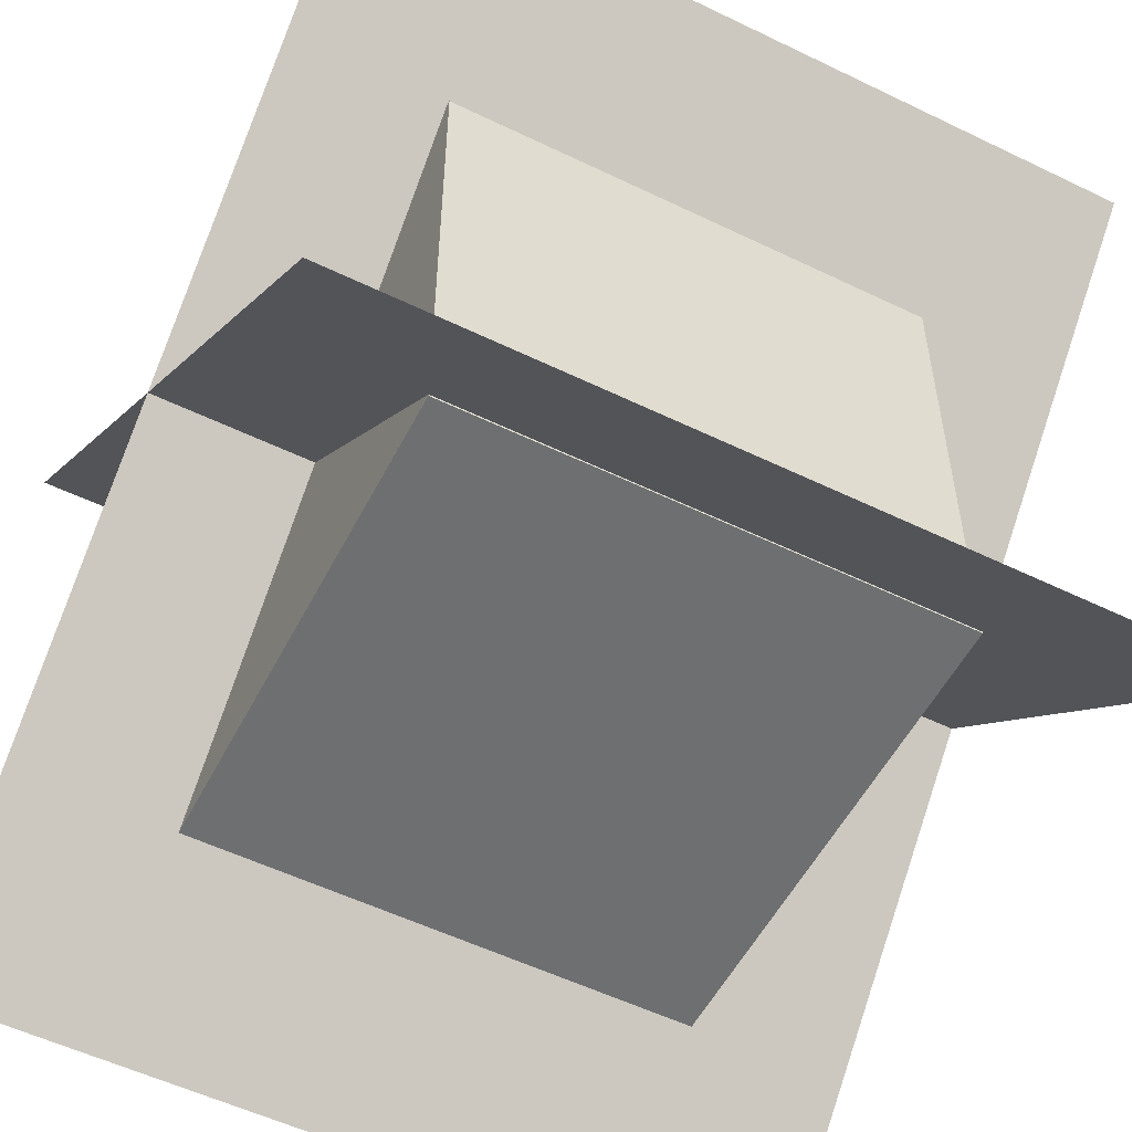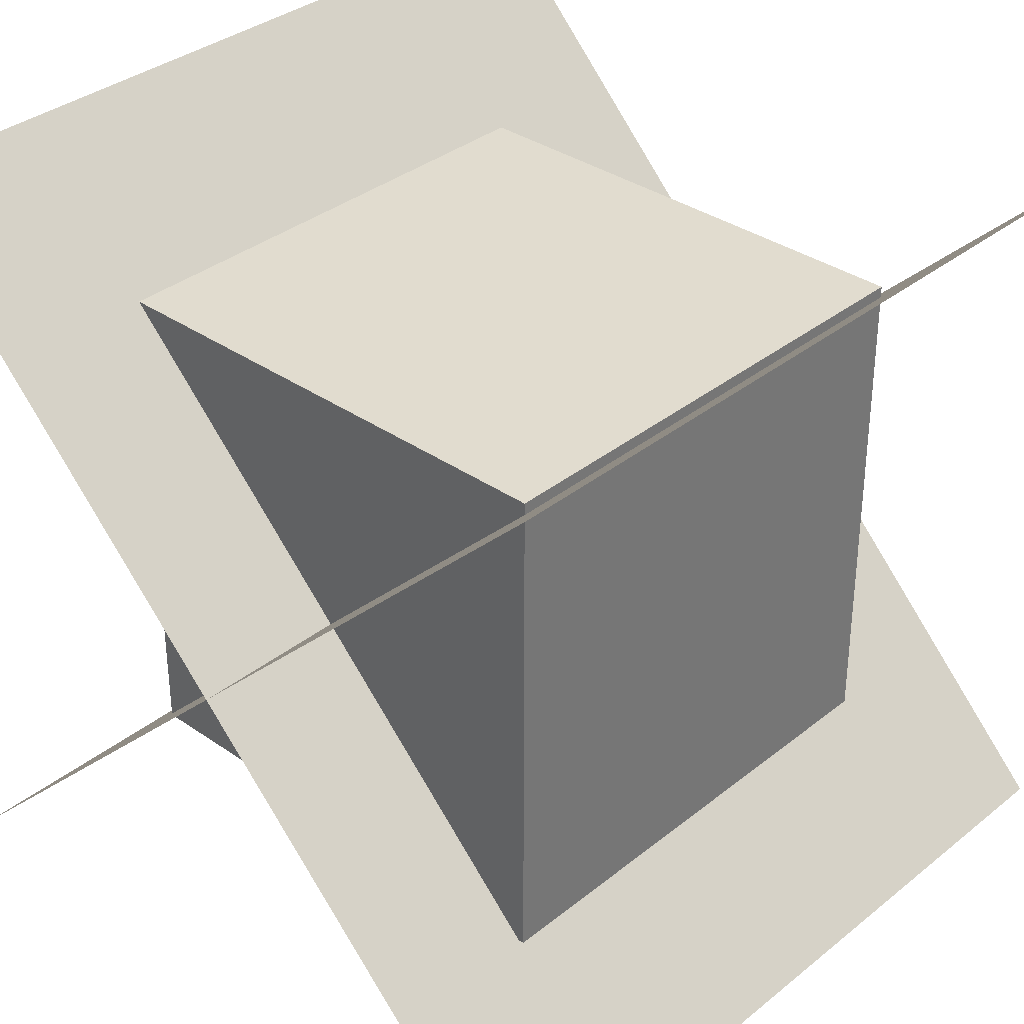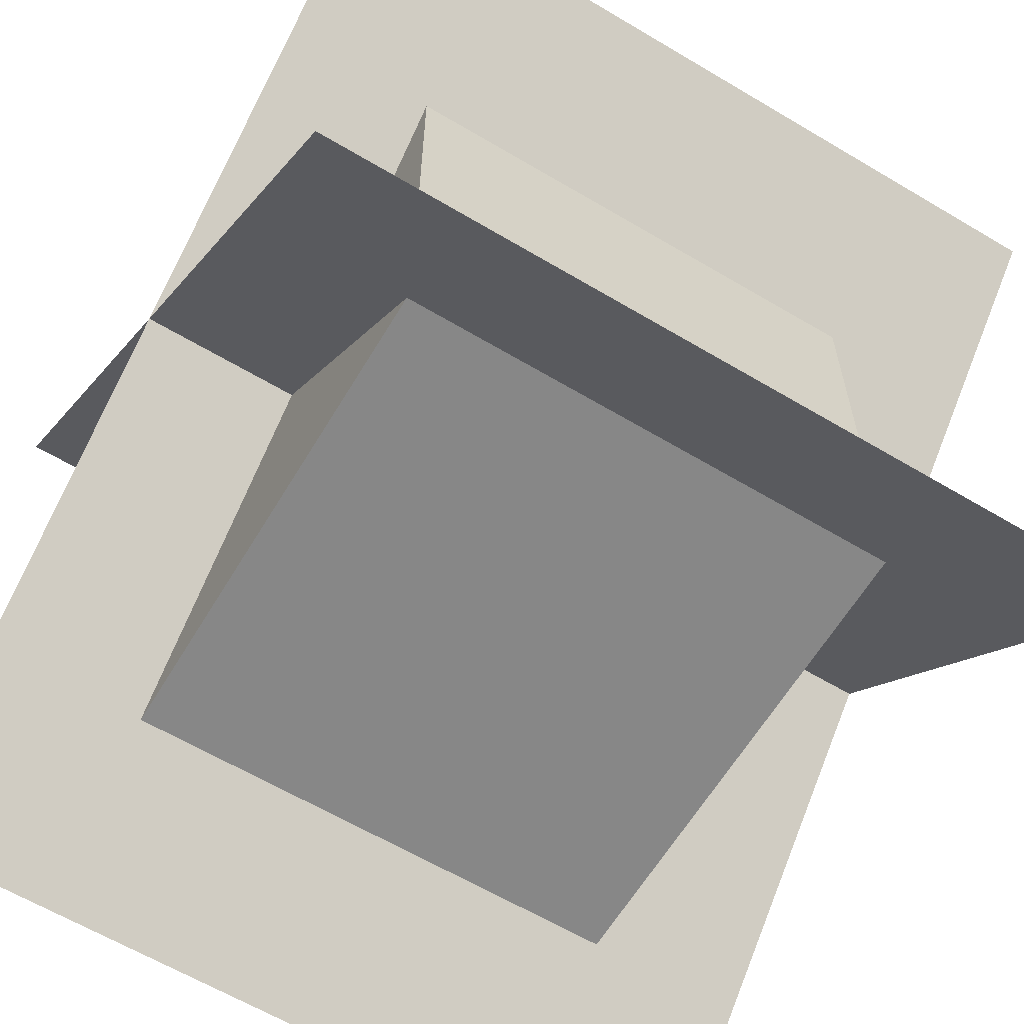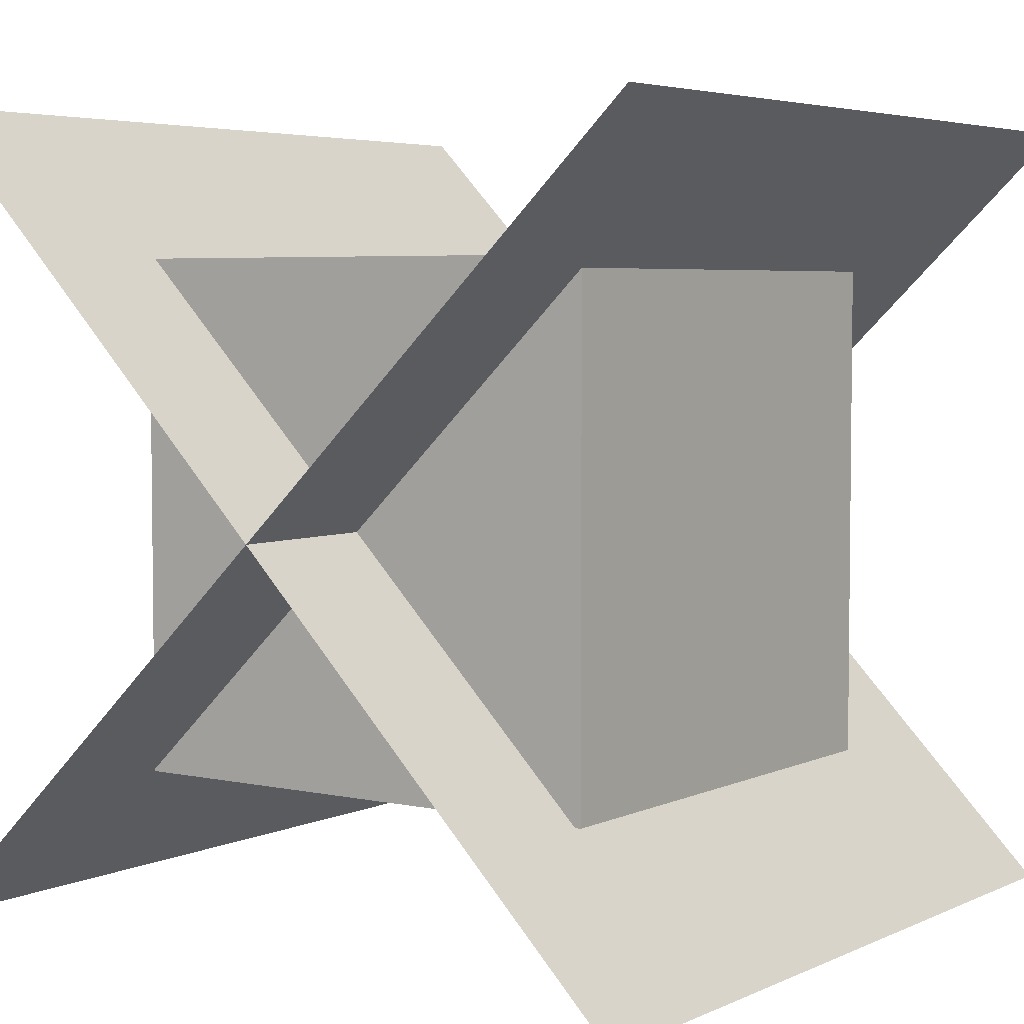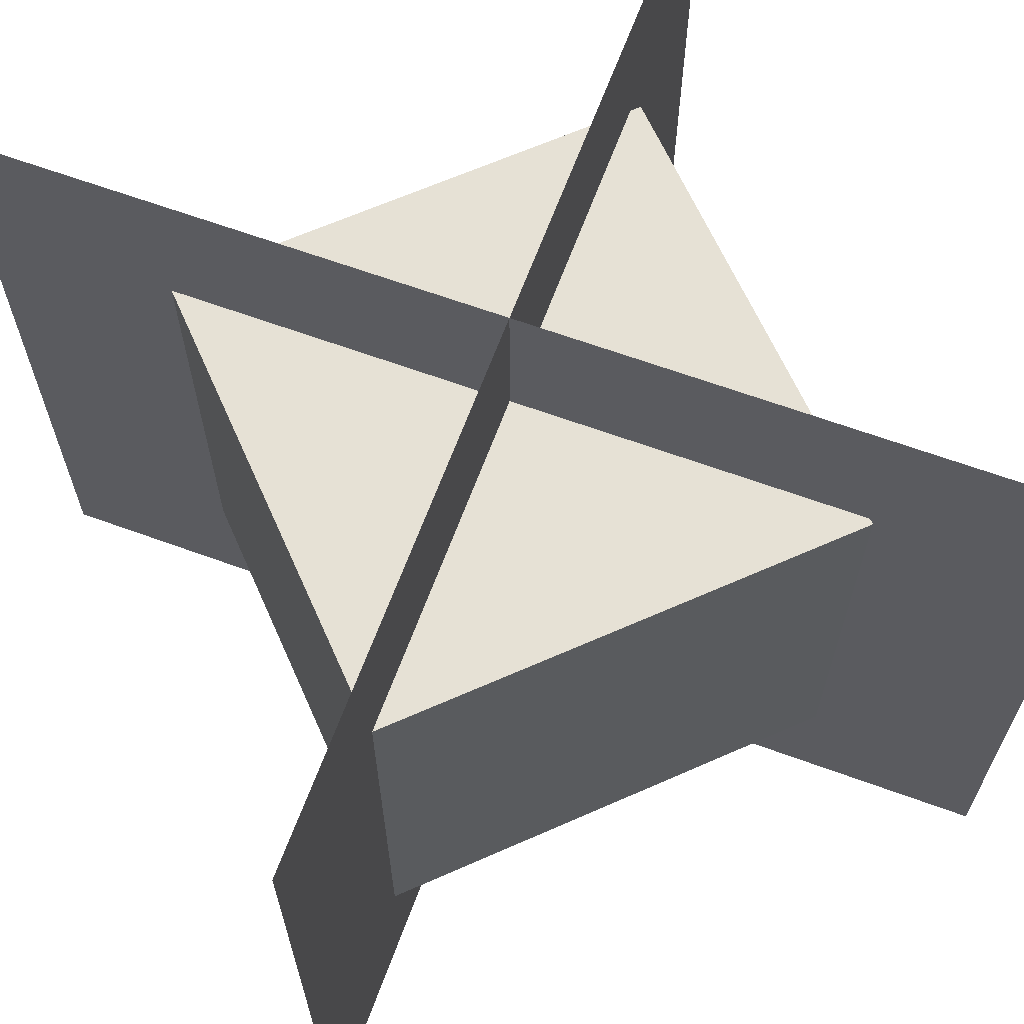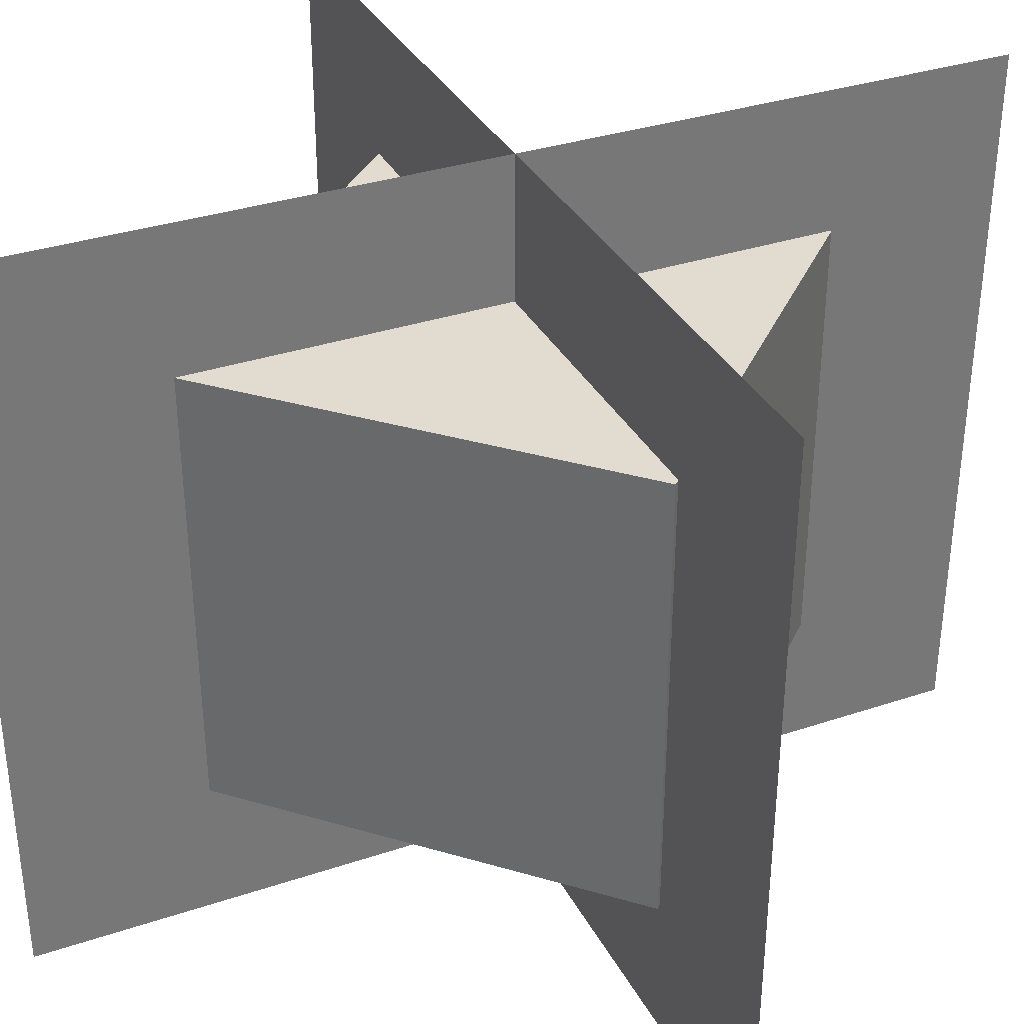
<metadata>
{"format":"obj","ext":"obj","renderer":"f3d","projection":"perspective","resolution":1024,"background":"white","views":[{"elev":-54.6,"azim":-117.1,"up":"+Z"},{"elev":34.5,"azim":43.0,"up":"+Z"},{"elev":-62.6,"azim":59.0,"up":"+Z"},{"elev":4.6,"azim":34.9,"up":"+Z"},{"elev":64.8,"azim":-114.0,"up":"+Y"},{"elev":34.2,"azim":111.4,"up":"+Y"}]}
</metadata>
<code>
o Cube_Cube.001_Material
v -0.4987 -0.4912 0.4987
v -0.4987 0.5038 0.4987
v -0.4987 0.5038 -0.5013
v -0.4987 -0.4912 -0.5013
v 0.5013 0.5038 -0.5013
v 0.5013 -0.4912 -0.5013
v 0.5013 0.5038 0.4987
v 0.5013 -0.4912 0.4987
v 0.7898 0.823 0.7568
v -0.7801 0.8187 -0.7709
v -0.7774 -0.8054 -0.7691
v 0.7924 -0.8012 0.7586
v -0.7635 0.8205 0.7824
v 0.7642 0.8212 -0.7874
v 0.7669 -0.8029 -0.7856
v -0.7608 -0.8037 0.7842
f 1 2 3 4
f 4 3 5 6
f 6 5 7 8
f 8 7 2 1
f 4 6 8 1
f 5 3 2 7
f 9 10 11 12
f 13 14 15 16

</code>
